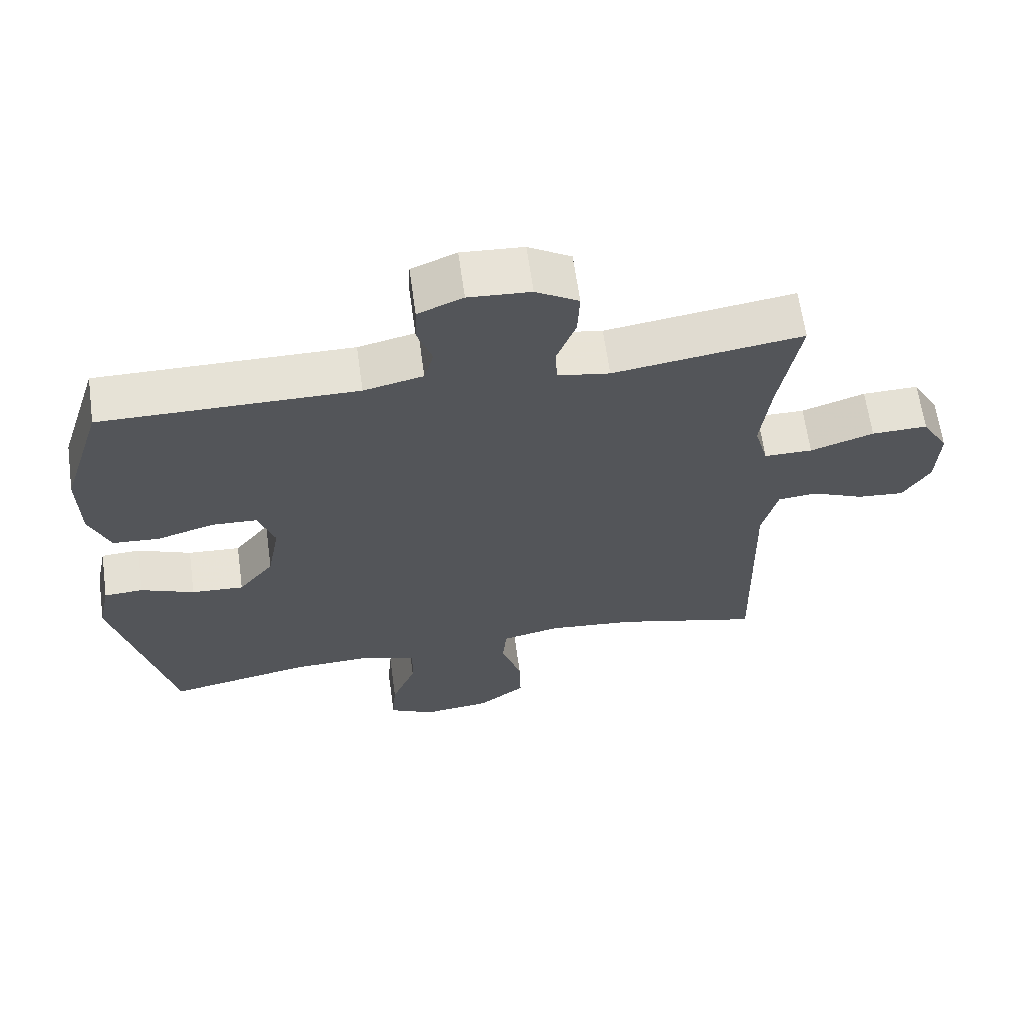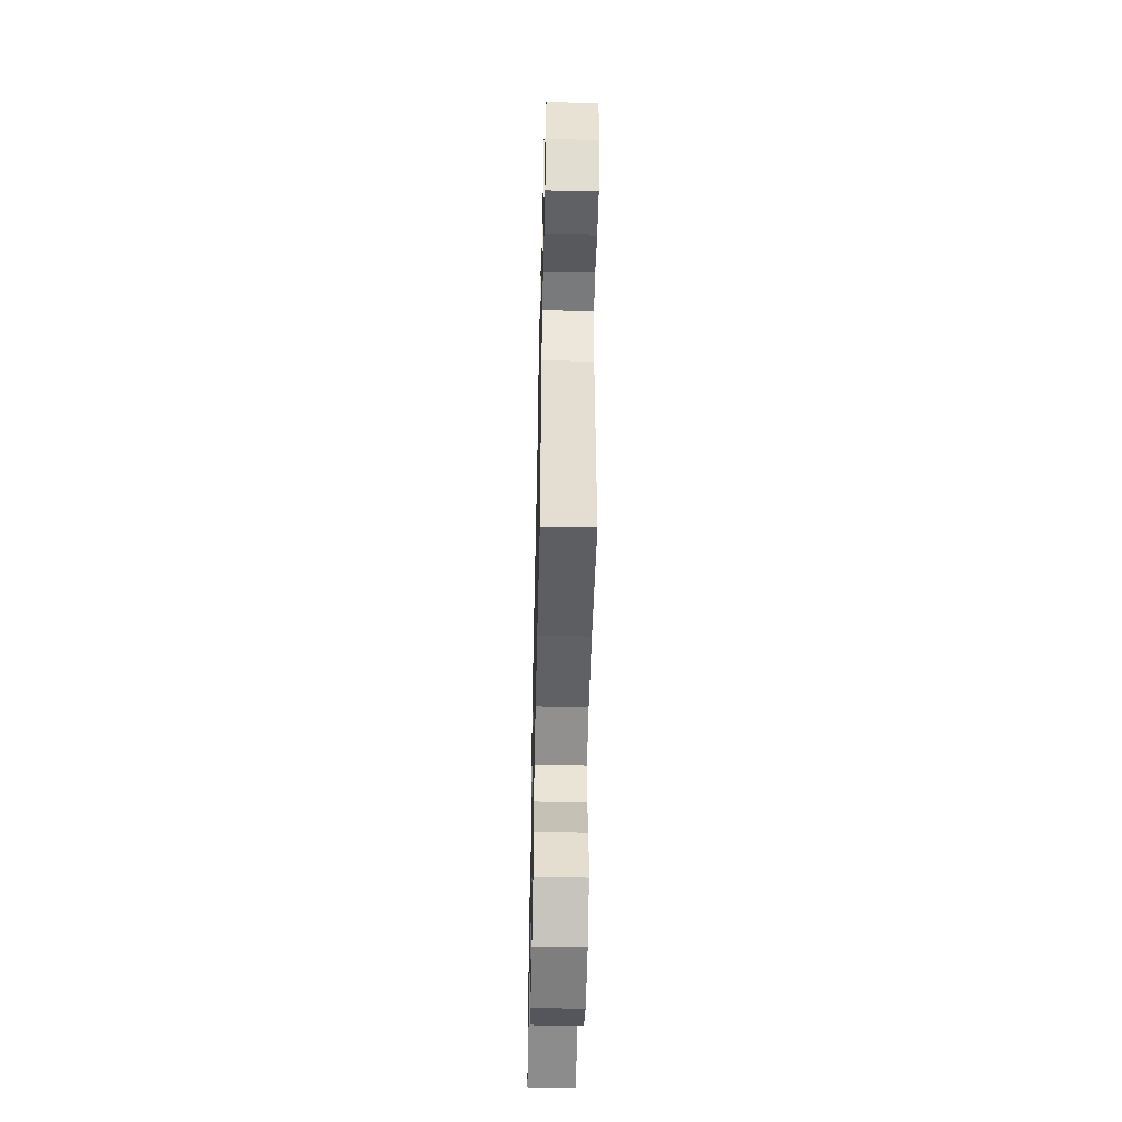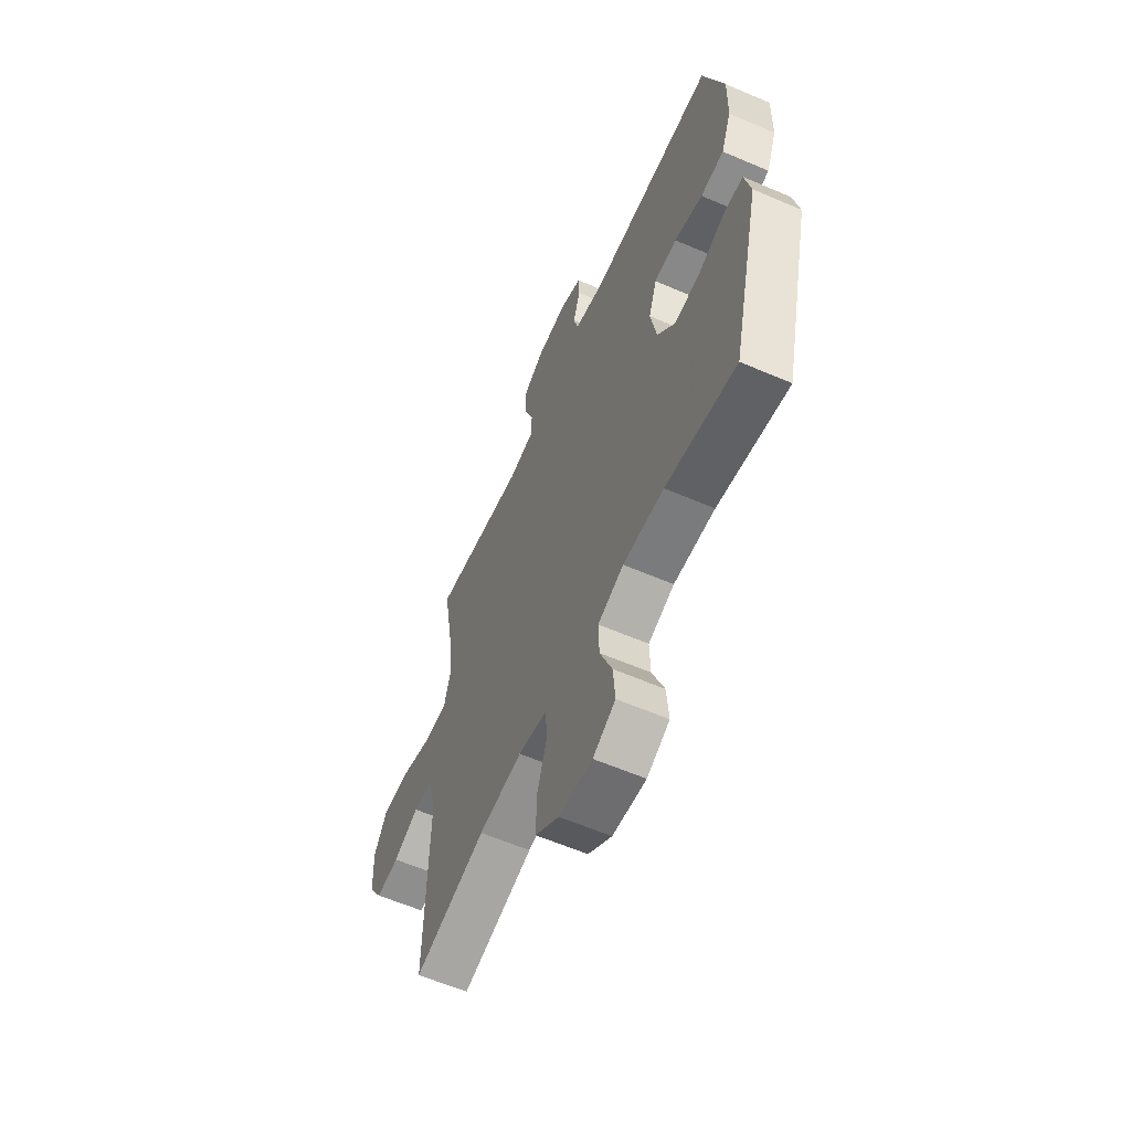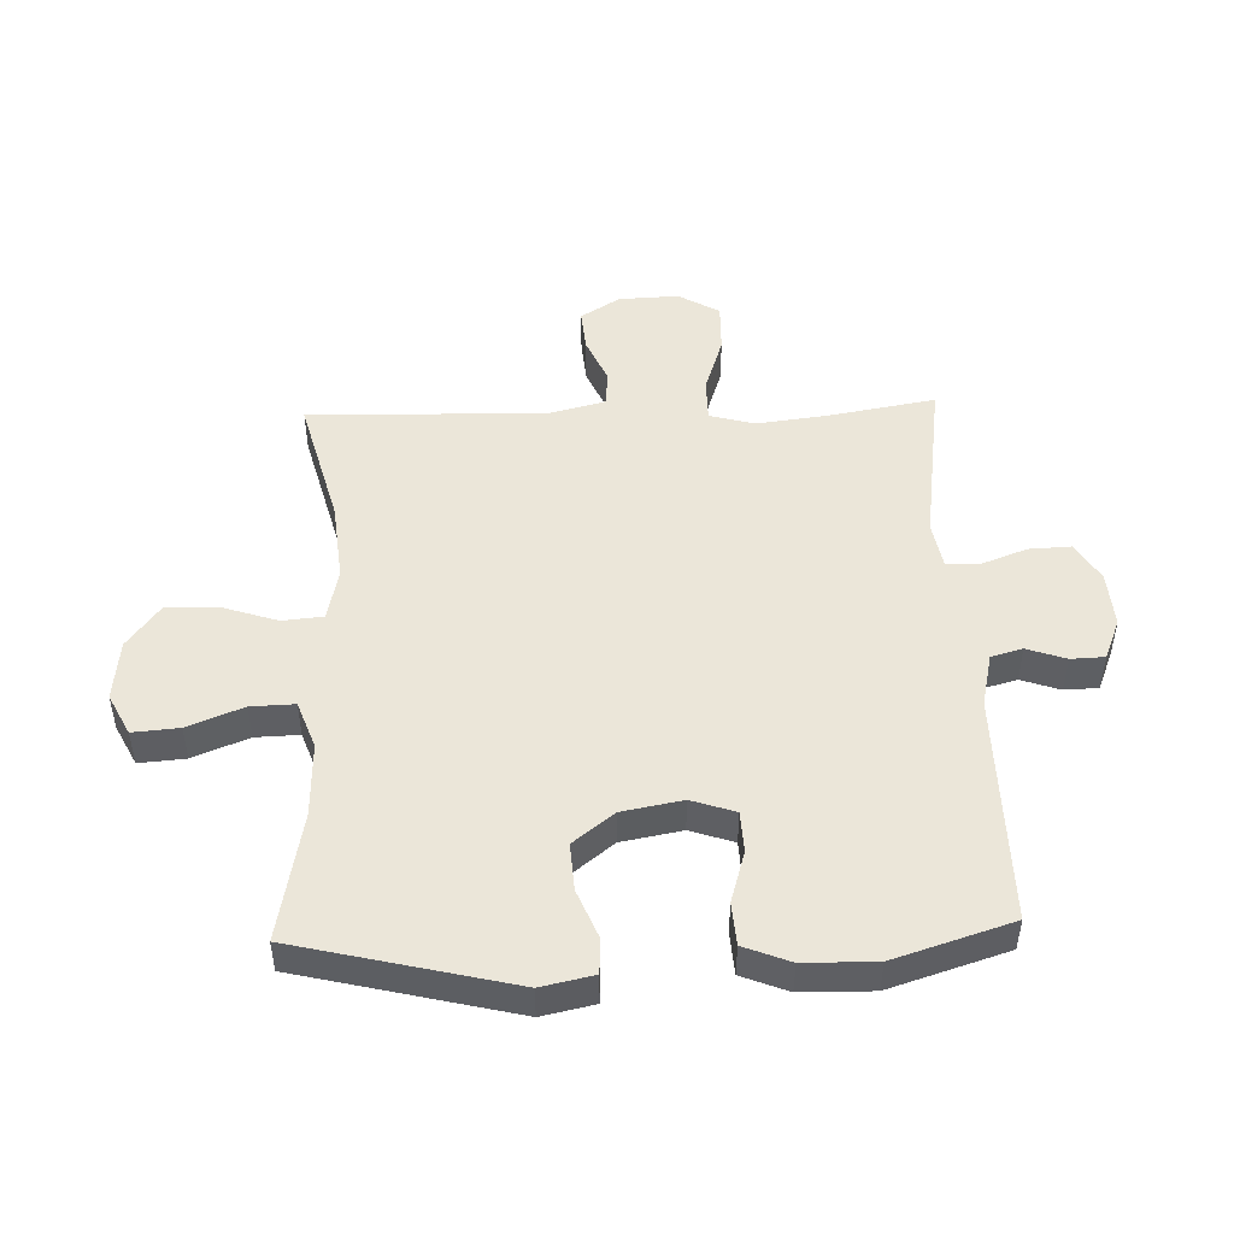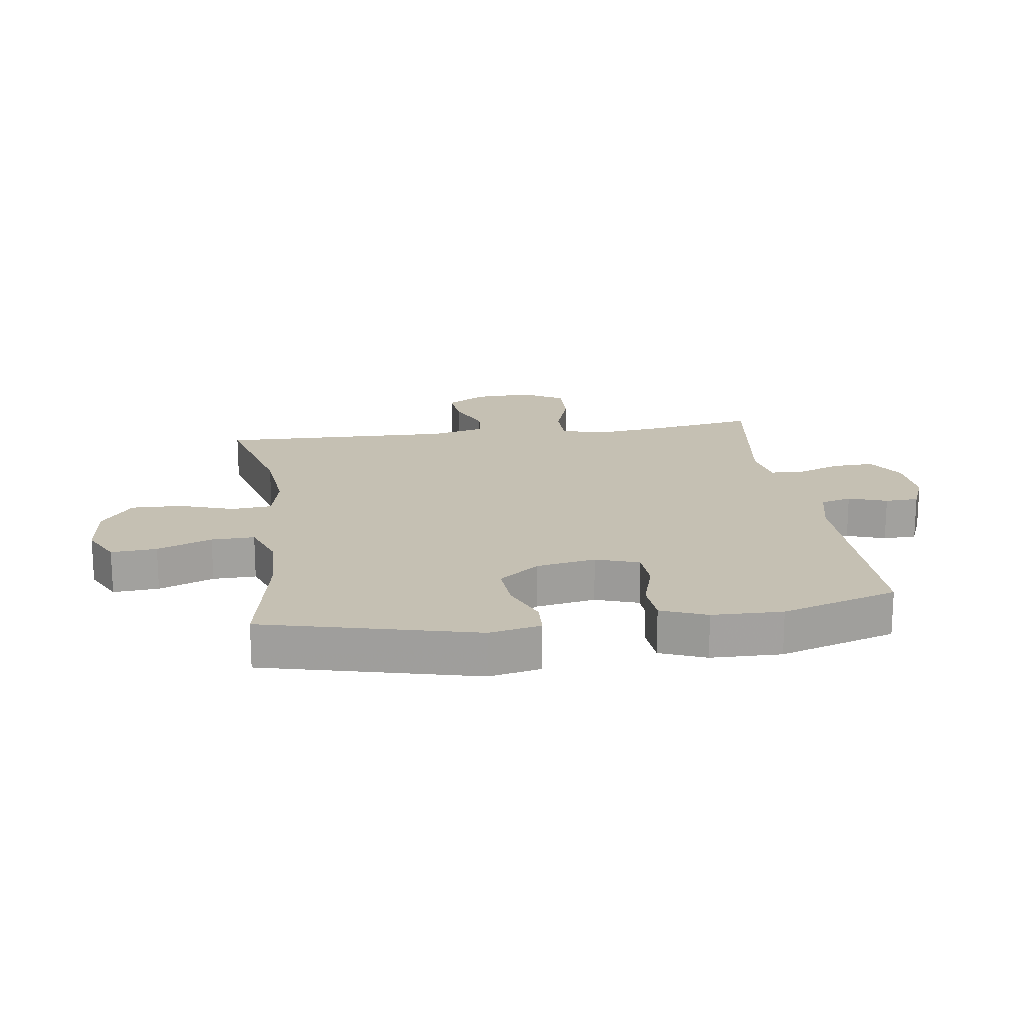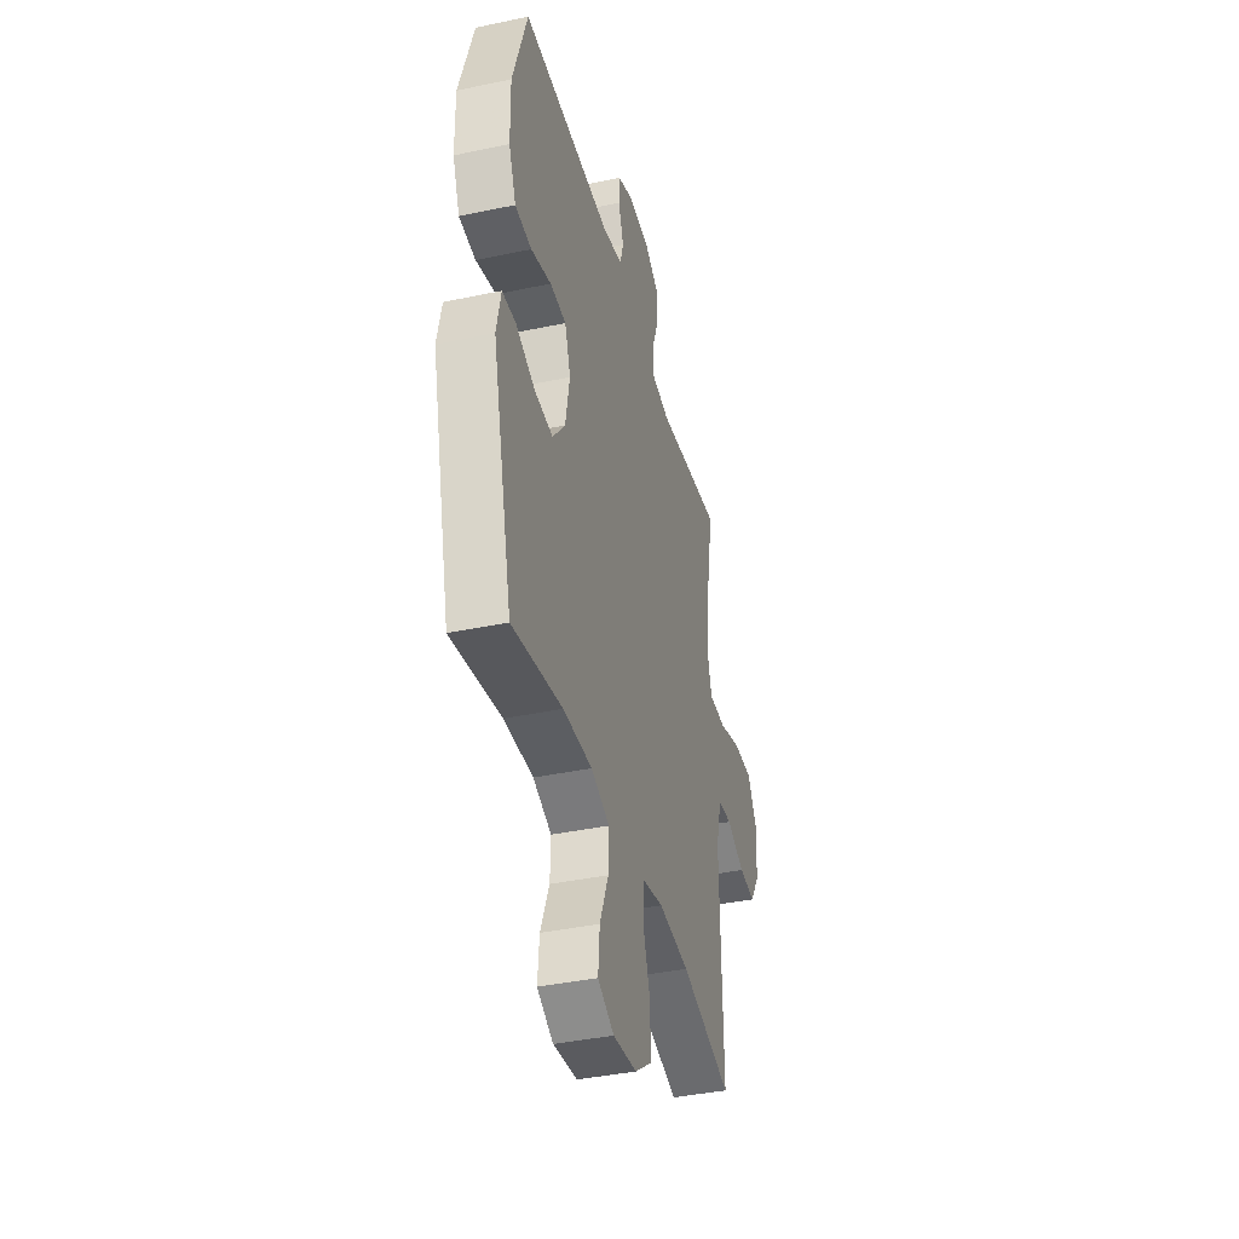
<metadata>
{"format":"obj","ext":"obj","renderer":"f3d","projection":"perspective","resolution":1024,"background":"white","views":[{"elev":64.1,"azim":-7.9,"up":"+Z"},{"elev":-53.1,"azim":88.7,"up":"+Z"},{"elev":-60.2,"azim":-113.8,"up":"+Z"},{"elev":48.5,"azim":-92.0,"up":"+Y"},{"elev":18.1,"azim":-98.0,"up":"+Y"},{"elev":-39.5,"azim":-75.2,"up":"+Z"}]}
</metadata>
<code>
v 0.5 0.07 0.5
v 0.47 0.07 0.327
v 0.456 0.07 0.211
v 0.476 0.07 0.138
v 0.547 0.07 0.138
v 0.64 0.07 0.169
v 0.722 0.07 0.171
v 0.761 0.07 0.104
v 0.757 0.07 0.007
v 0.717 0.07 -0.057
v 0.648 0.07 -0.051
v 0.572 0.07 -0.018
v 0.514 0.07 -0.023
v 0.491 0.07 -0.113
v 0.5 0.07 -0.5
v 0.287 0.07 -0.444
v 0.158 0.07 -0.431
v 0.073 0.07 -0.45
v 0.067 0.07 -0.516
v 0.097 0.07 -0.606
v 0.099 0.07 -0.69
v 0.029 0.07 -0.742
v -0.07 0.07 -0.753
v -0.137 0.07 -0.719
v -0.131 0.07 -0.644
v -0.095 0.07 -0.554
v -0.093 0.07 -0.483
v -0.17 0.07 -0.455
v -0.291 0.07 -0.459
v -0.5 0.07 -0.5
v -0.585 0.07 -0.151
v -0.567 0.07 -0.066
v -0.51 0.07 -0.063
v -0.431 0.07 -0.095
v -0.354 0.07 -0.1
v -0.302 0.07 -0.034
v -0.284 0.07 0.064
v -0.308 0.07 0.135
v -0.375 0.07 0.138
v -0.459 0.07 0.113
v -0.528 0.07 0.118
v -0.558 0.07 0.193
v -0.56 0.07 0.309
v -0.5 0.07 0.5
v -0.126 0.07 0.497
v -0.039 0.07 0.517
v -0.025 0.07 0.568
v -0.047 0.07 0.631
v -0.045 0.07 0.686
v 0.021 0.07 0.713
v 0.112 0.07 0.707
v 0.175 0.07 0.669
v 0.172 0.07 0.601
v 0.144 0.07 0.527
v 0.147 0.07 0.473
v 0.223 0.07 0.46
v 0.5 0 0.5
v 0.47 0 0.327
v 0.456 0 0.211
v 0.476 0 0.138
v 0.547 0 0.138
v 0.64 0 0.169
v 0.722 0 0.171
v 0.761 0 0.104
v 0.757 0 0.007
v 0.717 0 -0.057
v 0.648 0 -0.051
v 0.572 0 -0.018
v 0.514 0 -0.023
v 0.491 0 -0.113
v 0.5 0 -0.5
v 0.287 0 -0.444
v 0.158 0 -0.431
v 0.073 0 -0.45
v 0.067 0 -0.516
v 0.097 0 -0.606
v 0.099 0 -0.69
v 0.029 0 -0.742
v -0.07 0 -0.753
v -0.137 0 -0.719
v -0.131 0 -0.644
v -0.095 0 -0.554
v -0.093 0 -0.483
v -0.17 0 -0.455
v -0.291 0 -0.459
v -0.5 0 -0.5
v -0.585 0 -0.151
v -0.567 0 -0.066
v -0.51 0 -0.063
v -0.431 0 -0.095
v -0.354 0 -0.1
v -0.302 0 -0.034
v -0.284 0 0.064
v -0.308 0 0.135
v -0.375 0 0.138
v -0.459 0 0.113
v -0.528 0 0.118
v -0.558 0 0.193
v -0.56 0 0.309
v -0.5 0 0.5
v -0.126 0 0.497
v -0.039 0 0.517
v -0.025 0 0.568
v -0.047 0 0.631
v -0.045 0 0.686
v 0.021 0 0.713
v 0.112 0 0.707
v 0.175 0 0.669
v 0.172 0 0.601
v 0.144 0 0.527
v 0.147 0 0.473
v 0.223 0 0.46
f 52 53 54
f 51 52 54
f 50 51 54
f 49 50 54
f 48 49 54
f 47 48 54
f 46 47 54 55
f 45 46 55
f 45 55 56
f 44 45 56
f 43 44 56
f 42 43 56
f 41 42 56
f 40 41 56
f 39 40 56
f 32 33 34
f 31 32 34
f 30 31 34
f 29 30 34
f 28 29 34 35
f 27 28 35 36
f 24 25 26
f 23 24 26
f 22 23 26
f 21 22 26
f 20 21 26
f 19 20 26
f 18 19 26 27
f 27 36 37
f 18 27 37
f 17 18 37
f 14 15 16
f 17 37 38
f 16 17 38
f 14 16 38
f 13 14 38
f 10 11 12
f 9 10 12
f 8 9 12
f 7 8 12
f 6 7 12
f 5 6 12
f 56 1 2
f 39 56 2
f 38 39 2
f 12 13 38
f 5 12 38
f 4 5 38
f 3 4 38
f 2 3 38
f 110 109 108
f 110 108 107
f 110 107 106
f 110 106 105
f 110 105 104
f 110 104 103
f 111 110 103 102
f 111 102 101
f 112 111 101
f 112 101 100
f 112 100 99
f 112 99 98
f 112 98 97
f 112 97 96
f 112 96 95
f 90 89 88
f 90 88 87
f 90 87 86
f 90 86 85
f 91 90 85 84
f 92 91 84 83
f 82 81 80
f 82 80 79
f 82 79 78
f 82 78 77
f 82 77 76
f 82 76 75
f 83 82 75 74
f 93 92 83
f 93 83 74
f 93 74 73
f 72 71 70
f 94 93 73
f 94 73 72
f 94 72 70
f 94 70 69
f 68 67 66
f 68 66 65
f 68 65 64
f 68 64 63
f 68 63 62
f 68 62 61
f 58 57 112
f 58 112 95
f 58 95 94
f 94 69 68
f 94 68 61
f 94 61 60
f 94 60 59
f 94 59 58
f 1 57 58 2
f 2 58 59 3
f 3 59 60 4
f 4 60 61 5
f 5 61 62 6
f 6 62 63 7
f 7 63 64 8
f 8 64 65 9
f 9 65 66 10
f 10 66 67 11
f 11 67 68 12
f 12 68 69 13
f 13 69 70 14
f 14 70 71 15
f 15 71 72 16
f 16 72 73 17
f 17 73 74 18
f 18 74 75 19
f 19 75 76 20
f 20 76 77 21
f 21 77 78 22
f 22 78 79 23
f 23 79 80 24
f 24 80 81 25
f 25 81 82 26
f 26 82 83 27
f 27 83 84 28
f 28 84 85 29
f 29 85 86 30
f 30 86 87 31
f 31 87 88 32
f 32 88 89 33
f 33 89 90 34
f 34 90 91 35
f 35 91 92 36
f 36 92 93 37
f 37 93 94 38
f 38 94 95 39
f 39 95 96 40
f 40 96 97 41
f 41 97 98 42
f 42 98 99 43
f 43 99 100 44
f 44 100 101 45
f 45 101 102 46
f 46 102 103 47
f 47 103 104 48
f 48 104 105 49
f 49 105 106 50
f 50 106 107 51
f 51 107 108 52
f 52 108 109 53
f 53 109 110 54
f 54 110 111 55
f 55 111 112 56
f 56 112 57 1

</code>
